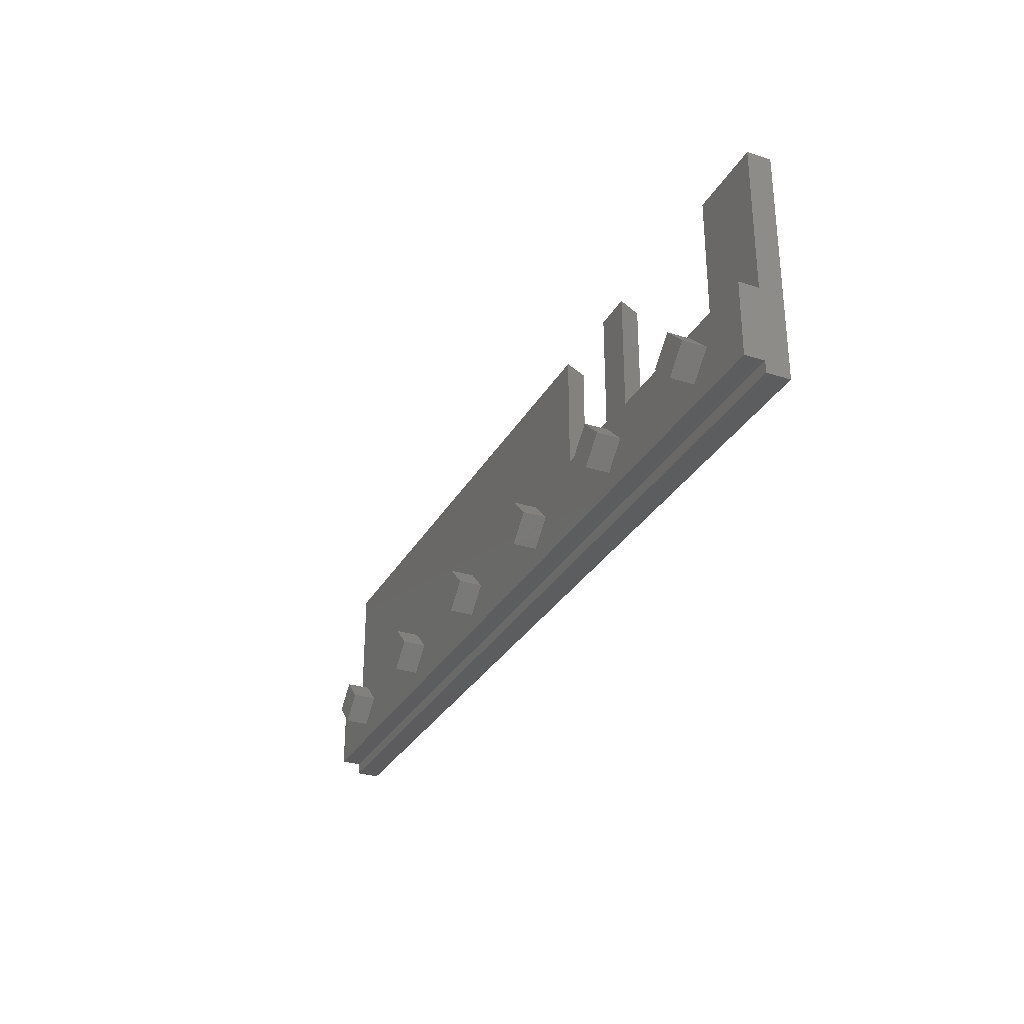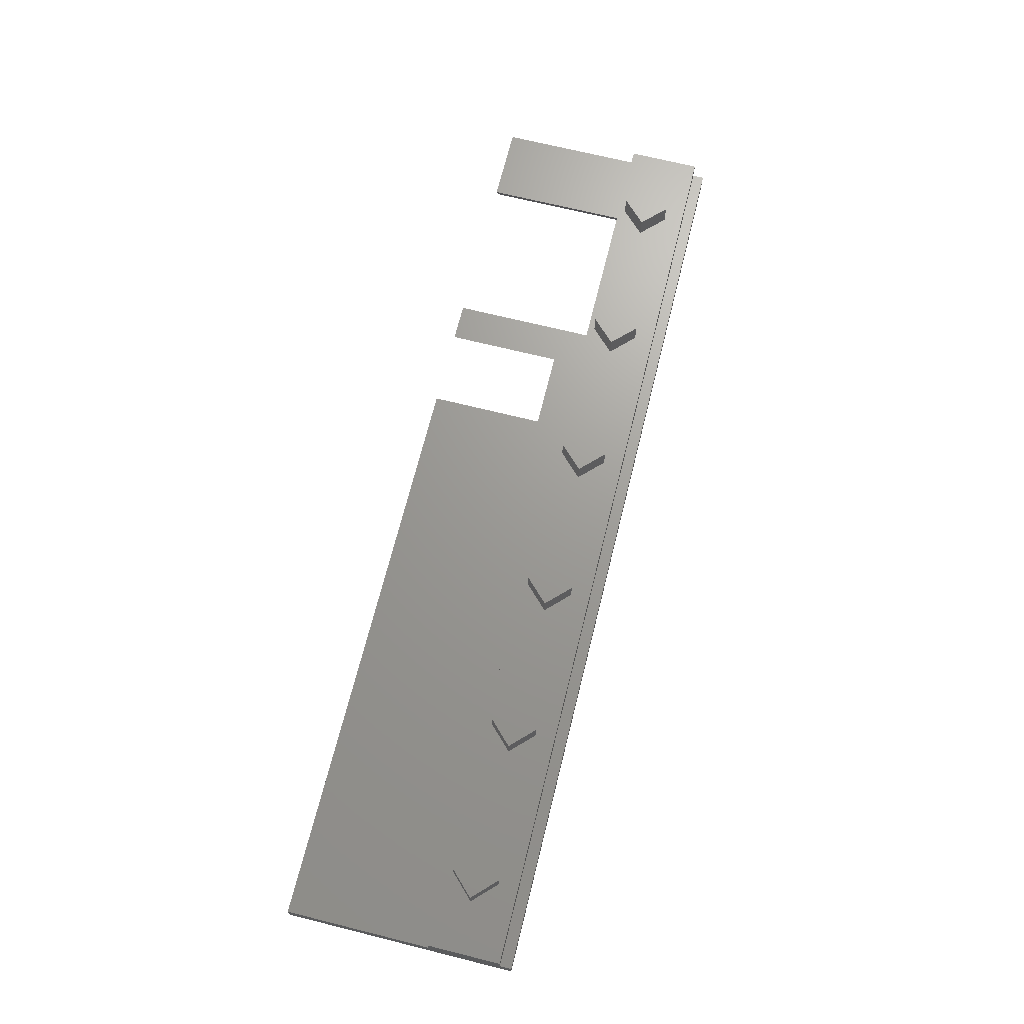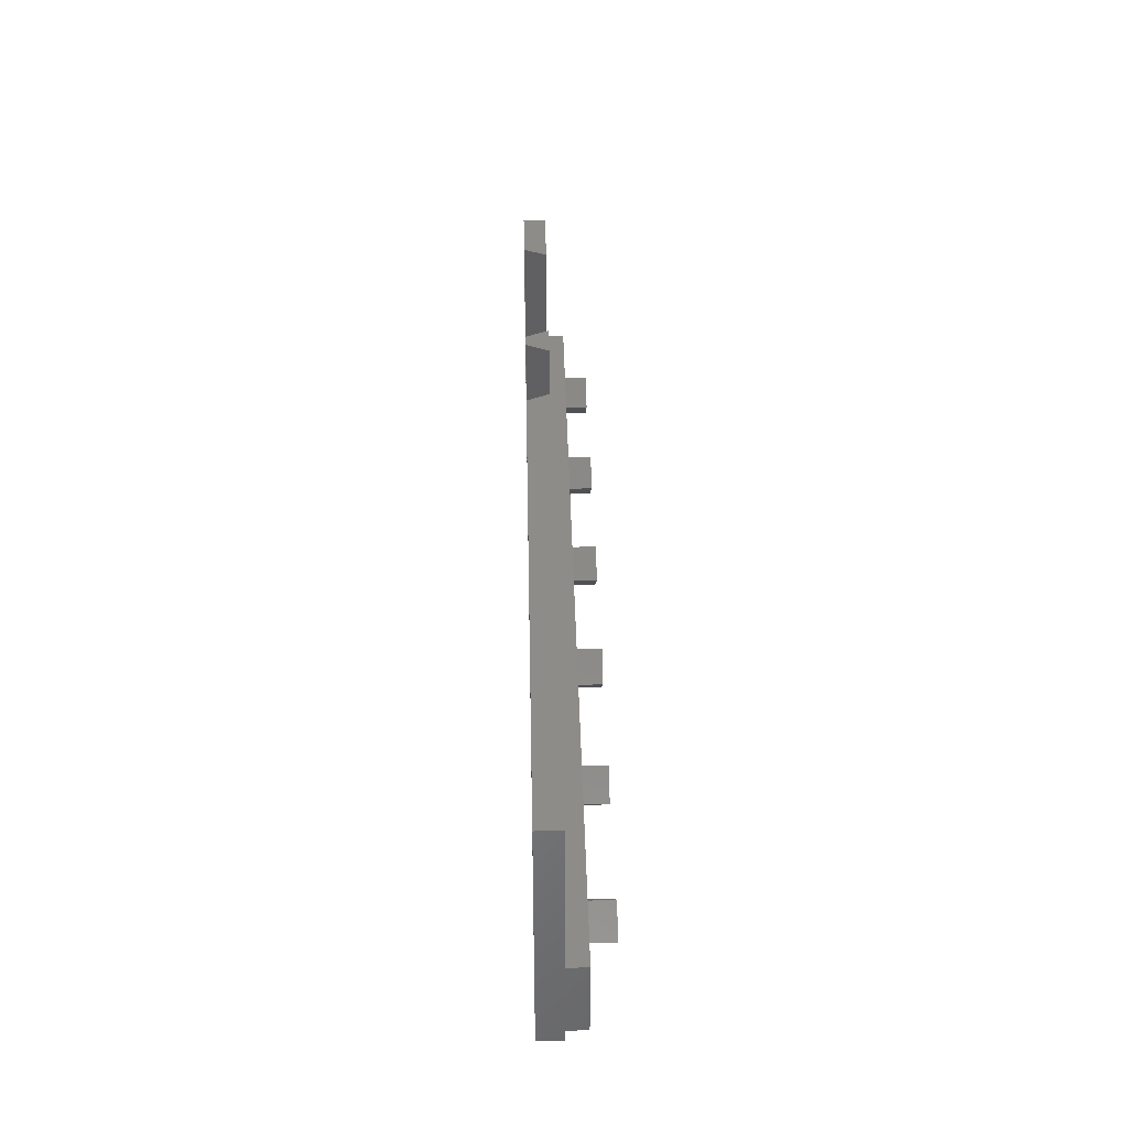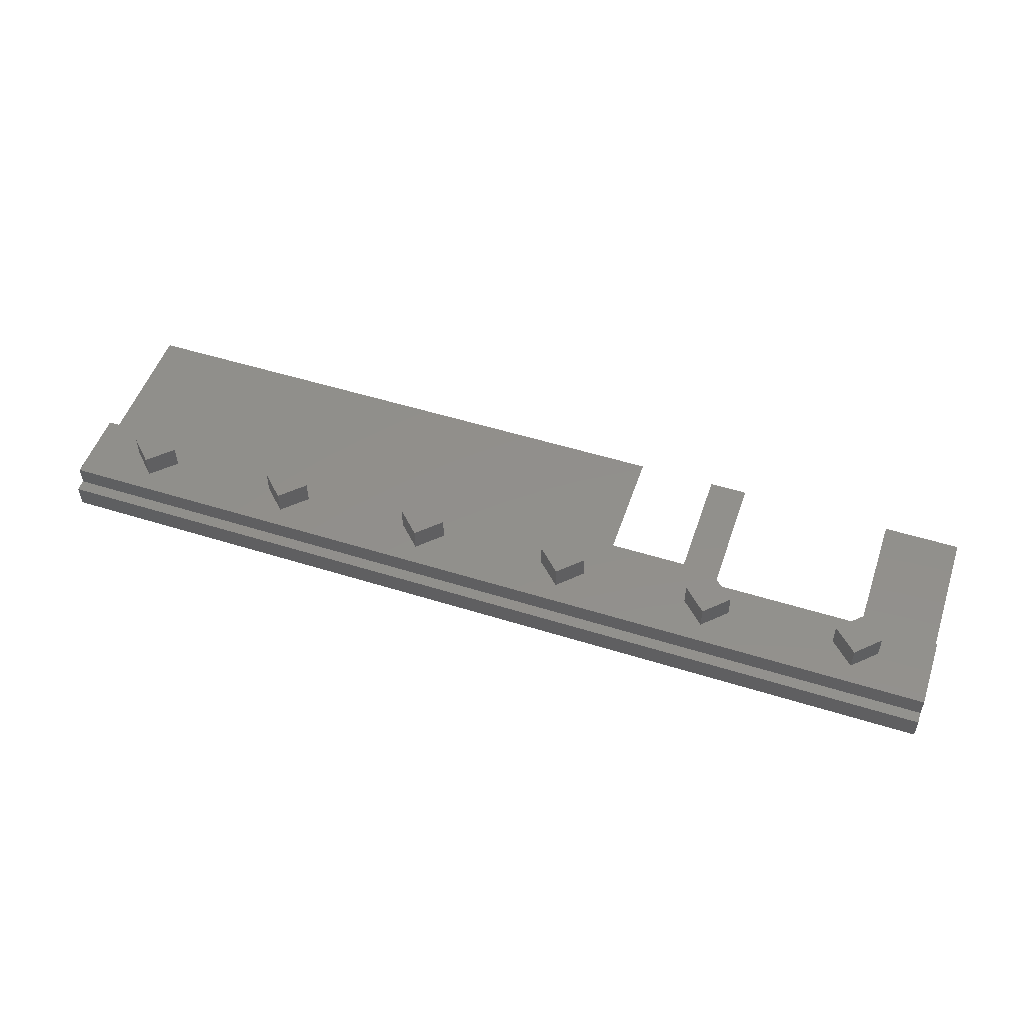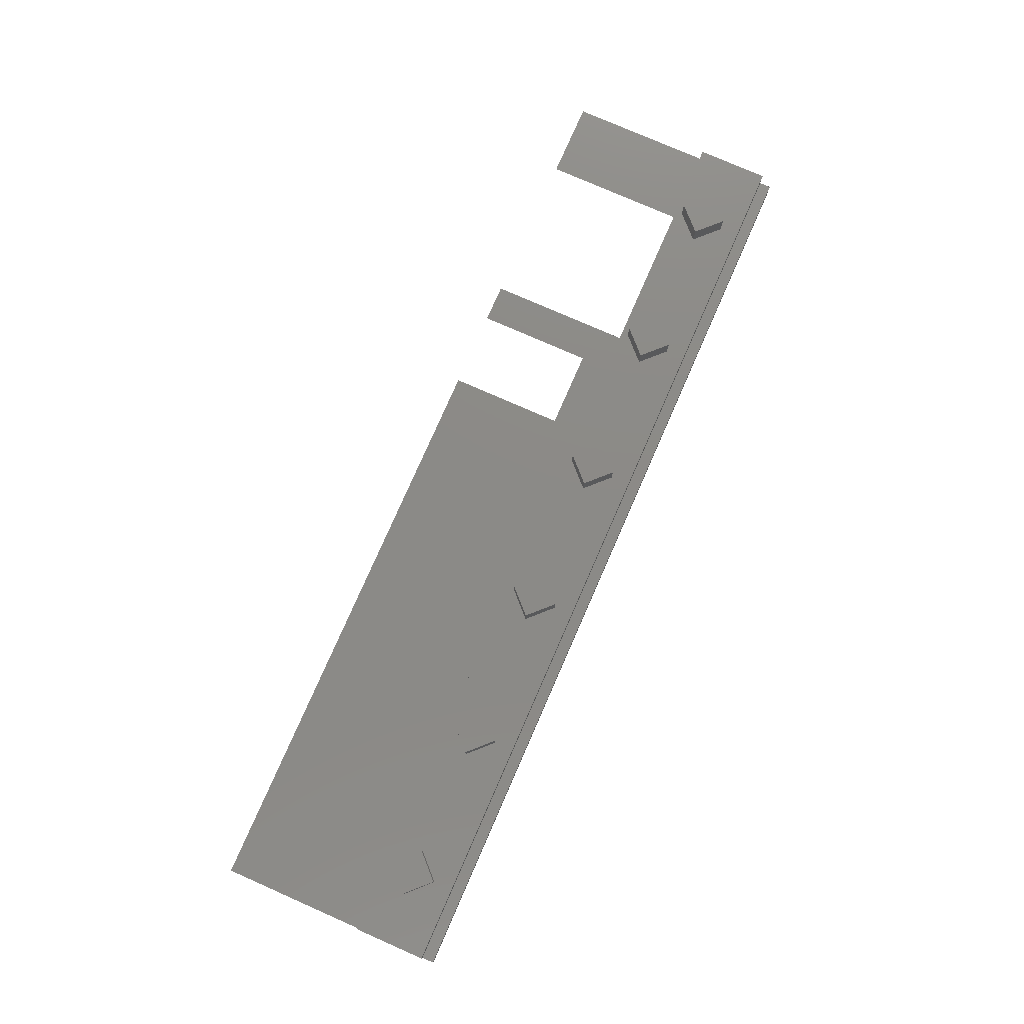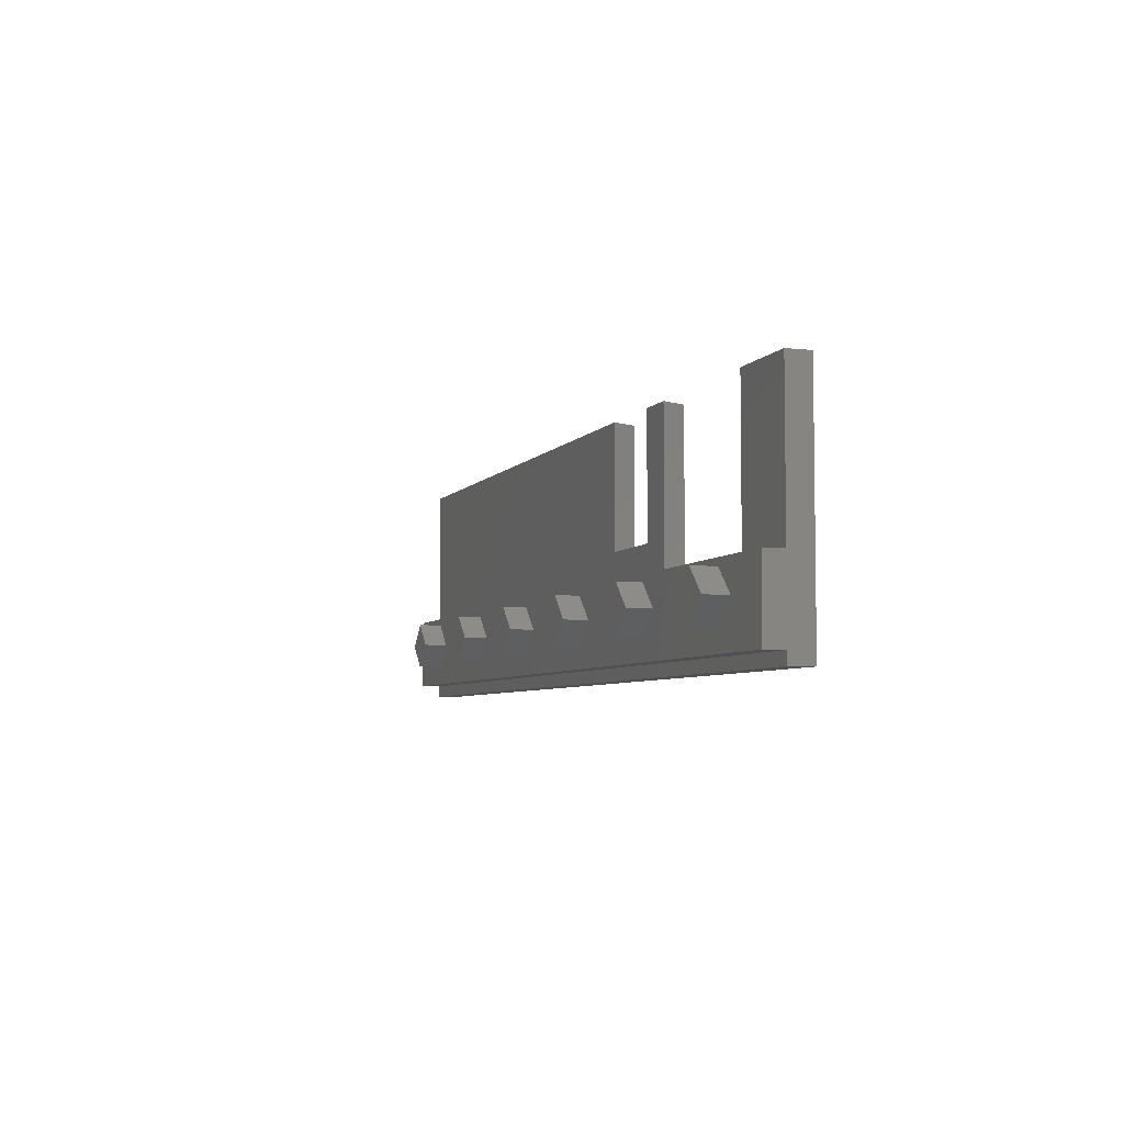
<metadata>
{"format":"stl","ext":"stl","renderer":"f3d","projection":"perspective","resolution":1024,"background":"white","views":[{"elev":-30.2,"azim":65.4,"up":"+Y"},{"elev":69.3,"azim":-76.0,"up":"+Z"},{"elev":37.3,"azim":-91.3,"up":"+Y"},{"elev":51.8,"azim":18.7,"up":"+Z"},{"elev":77.7,"azim":-66.3,"up":"+Z"},{"elev":-5.3,"azim":71.0,"up":"+Y"}]}
</metadata>
<code>
# stl→obj: 90 verts, 176 faces
v -21.2 -3.125 2.2
v -20 -1.925 3.41
v -20 -1.925 2.2
v -21.2 -3.125 3.41
v -18.8 -3.125 3.41
v -18.8 -3.125 2.2
v -20 -4.325 3.41
v -20 -4.325 2.2
v -13.2 -3.125 2.2
v -12 -1.925 3.41
v -12 -1.925 2.2
v -13.2 -3.125 3.41
v -10.8 -3.125 3.41
v -10.8 -3.125 2.2
v -12 -4.325 3.41
v -12 -4.325 2.2
v -5.2 -3.125 2.2
v -4 -1.925 3.41
v -4 -1.925 2.2
v -5.2 -3.125 3.41
v -2.8 -3.125 3.41
v -2.8 -3.125 2.2
v -4 -4.325 3.41
v -4 -4.325 2.2
v 2.8 -3.125 2.2
v 4 -1.925 3.41
v 4 -1.925 2.2
v 2.8 -3.125 3.41
v 5.2 -3.125 3.41
v 5.2 -3.125 2.2
v 4 -4.325 3.41
v 4 -4.325 2.2
v 10.8 -3.125 2.2
v 12 -1.925 3.41
v 12 -1.925 2.2
v 10.8 -3.125 3.41
v 13.2 -3.125 3.41
v 13.2 -3.125 2.2
v 12 -4.325 3.41
v 12 -4.325 2.2
v 18.8 -3.125 2.2
v 20 -1.925 3.41
v 20 -1.925 2.2
v 18.8 -3.125 3.41
v 21.2 -3.125 3.41
v 21.2 -3.125 2.2
v 20 -4.325 3.41
v 20 -4.325 2.2
v 24 -1.575 2.2
v 24 -5.325 2.2
v -23.85 -1.575 2.2
v -23.85 -5.325 2.2
v 24 -1.575 1.19
v 24 5.925 5.722e-07
v 24 5.925 1.19
v 24 -5.325 1.19
v 24 -5.925 5.722e-07
v 24 -5.925 1.19
v 20.6 -2.175 5.722e-07
v 11.4 -2.175 5.722e-07
v 10.6 -0.625 5.722e-07
v 11.4 5.925 5.722e-07
v 5.4 -0.625 5.722e-07
v -23.85 -5.925 5.722e-07
v -23.85 5.925 5.722e-07
v 5.4 5.925 5.722e-07
v 20.6 5.925 5.722e-07
v 10.6 5.925 5.722e-07
v -23.85 -5.925 1.19
v 20.6 5.925 0.01
v 20.02 5.925 1.19
v 5.4 5.925 0.01
v -23.85 5.925 1.19
v 5.98 5.925 1.19
v 11.4 5.925 0.01
v 10.02 5.925 1.19
v 11.98 5.925 1.19
v 10.6 5.925 0.01
v 5.98 -0.04467 1.19
v 10.02 -0.04467 1.19
v 11.98 -1.575 1.19
v -23.85 -1.575 1.19
v 20.02 -1.575 1.19
v 12 -1.575 1.23
v 20 -1.575 1.23
v -23.85 -5.325 1.19
v 10.6 -0.625 0.01
v 5.4 -0.625 0.01
v 20.6 -2.175 0.01
v 11.4 -2.175 0.01
f 1 2 3
f 2 1 4
f 5 3 2
f 3 5 6
f 2 7 5
f 7 2 4
f 8 5 7
f 5 8 6
f 1 7 4
f 7 1 8
f 9 10 11
f 10 9 12
f 13 11 10
f 11 13 14
f 10 15 13
f 15 10 12
f 16 13 15
f 13 16 14
f 16 12 9
f 12 16 15
f 17 18 19
f 18 17 20
f 21 19 18
f 19 21 22
f 18 23 21
f 23 18 20
f 24 21 23
f 21 24 22
f 24 20 17
f 20 24 23
f 25 26 27
f 26 25 28
f 29 27 26
f 27 29 30
f 26 31 29
f 31 26 28
f 25 31 28
f 31 25 32
f 31 30 29
f 30 31 32
f 33 34 35
f 34 33 36
f 37 35 34
f 35 37 38
f 34 39 37
f 39 34 36
f 39 38 37
f 38 39 40
f 33 39 36
f 39 33 40
f 41 42 43
f 42 41 44
f 45 43 42
f 43 45 46
f 42 47 45
f 47 42 44
f 48 45 47
f 45 48 46
f 41 47 44
f 47 41 48
f 49 46 50
f 49 43 46
f 43 38 41
f 43 35 38
f 49 35 43
f 35 30 33
f 35 27 30
f 49 27 35
f 27 22 25
f 27 19 22
f 49 19 27
f 19 14 17
f 19 11 14
f 51 19 49
f 11 6 9
f 11 3 6
f 19 51 11
f 3 51 1
f 11 51 3
f 48 50 46
f 38 48 41
f 40 48 38
f 48 40 50
f 30 40 33
f 32 40 30
f 32 50 40
f 22 32 25
f 24 32 22
f 24 50 32
f 14 24 17
f 16 24 14
f 52 24 16
f 6 16 9
f 8 16 6
f 52 16 8
f 52 1 51
f 24 52 50
f 1 52 8
f 49 50 53
f 53 54 55
f 56 53 50
f 57 53 56
f 57 56 58
f 53 57 54
f 57 59 54
f 57 60 59
f 60 61 62
f 60 63 61
f 64 60 57
f 60 64 63
f 65 63 64
f 63 65 66
f 54 59 67
f 62 61 68
f 64 58 69
f 58 64 57
f 55 70 71
f 54 70 55
f 70 54 67
f 72 73 74
f 65 72 66
f 72 65 73
f 75 76 77
f 75 78 76
f 62 78 75
f 78 62 68
f 74 73 79
f 80 77 76
f 77 80 81
f 79 81 80
f 82 79 73
f 79 82 81
f 71 53 55
f 53 71 83
f 84 49 85
f 83 49 53
f 49 83 85
f 49 84 51
f 81 51 84
f 51 81 82
f 86 58 56
f 58 86 69
f 86 50 52
f 50 86 56
f 61 78 68
f 78 61 87
f 78 80 76
f 80 78 87
f 88 66 72
f 66 88 63
f 79 72 74
f 72 79 88
f 61 88 87
f 88 61 63
f 87 79 80
f 79 87 88
f 59 70 67
f 70 59 89
f 70 83 71
f 83 89 85
f 89 83 70
f 90 62 75
f 62 90 60
f 84 90 81
f 81 75 77
f 75 81 90
f 59 90 89
f 90 59 60
f 89 84 85
f 84 89 90
f 65 82 73
f 82 86 51
f 64 82 65
f 82 64 86
f 86 64 69
f 51 86 52

</code>
